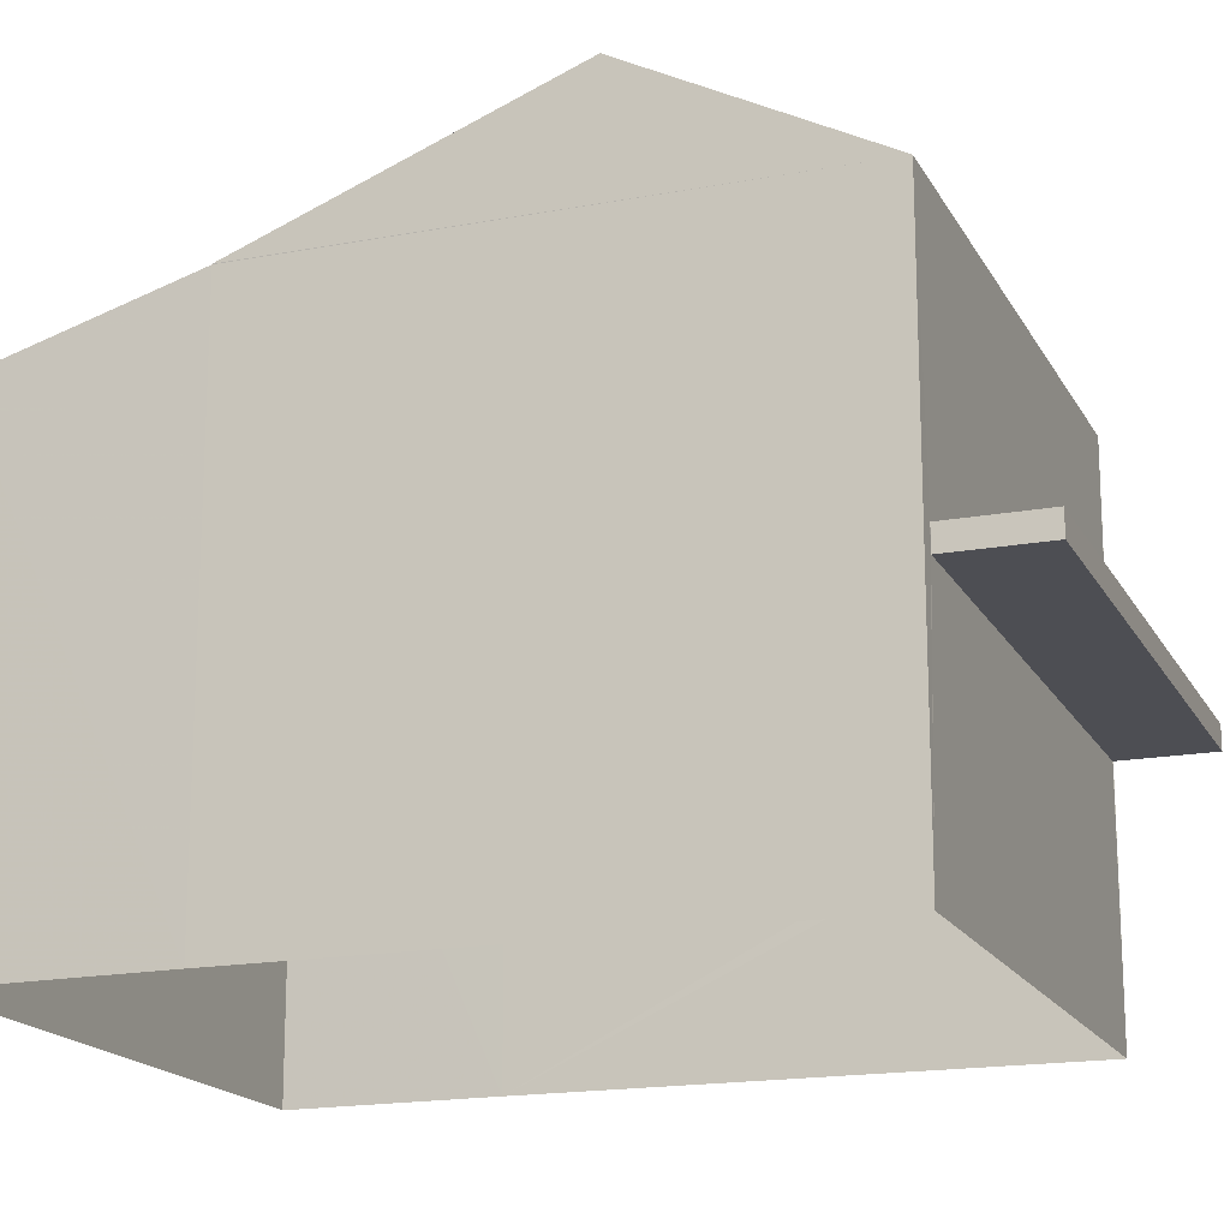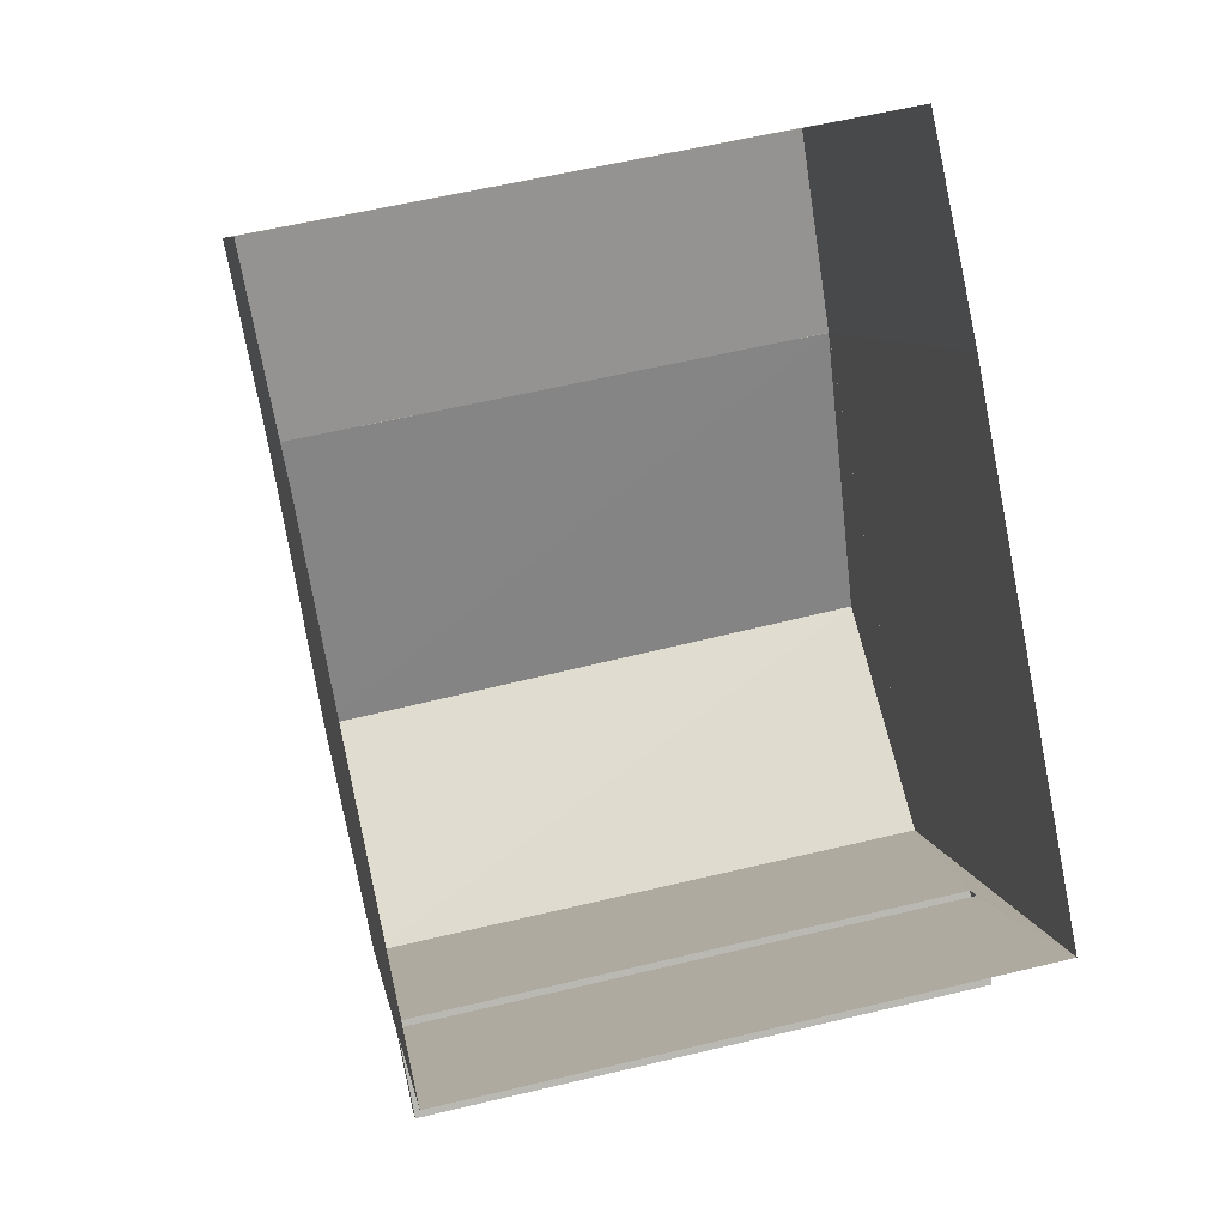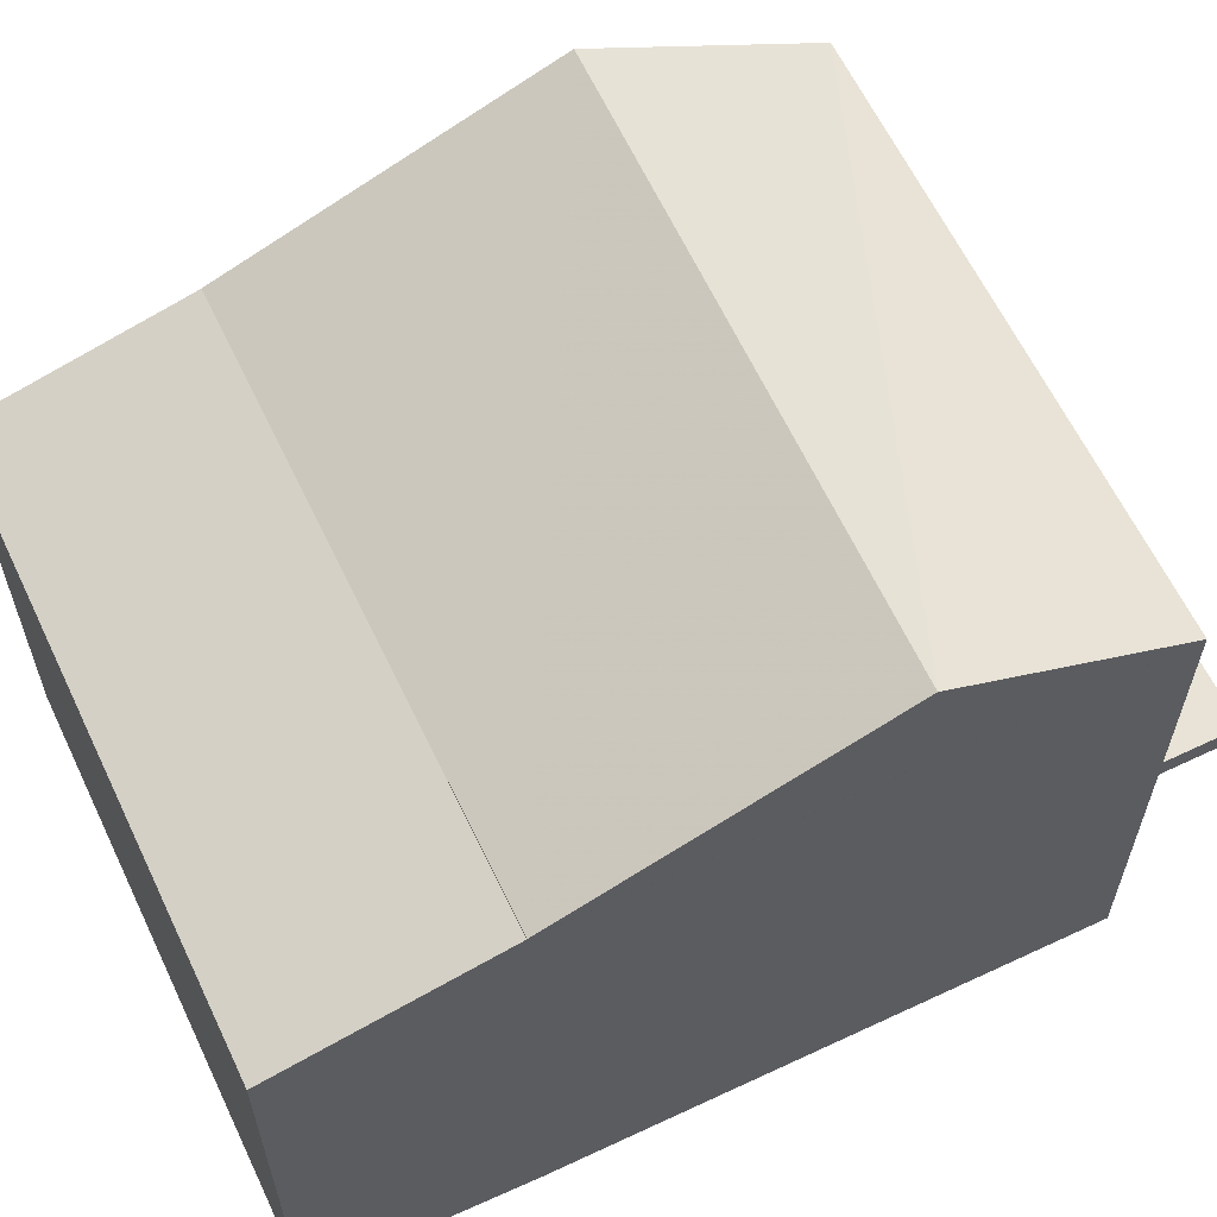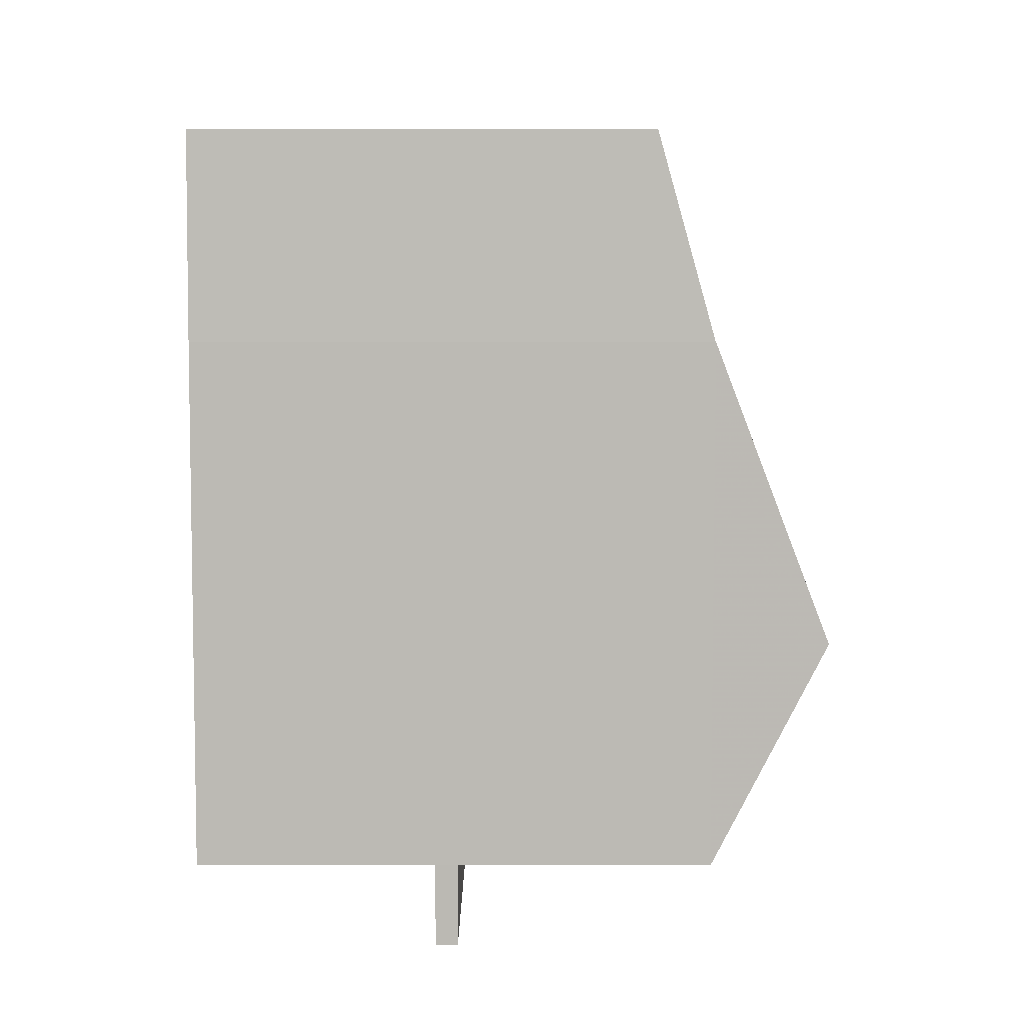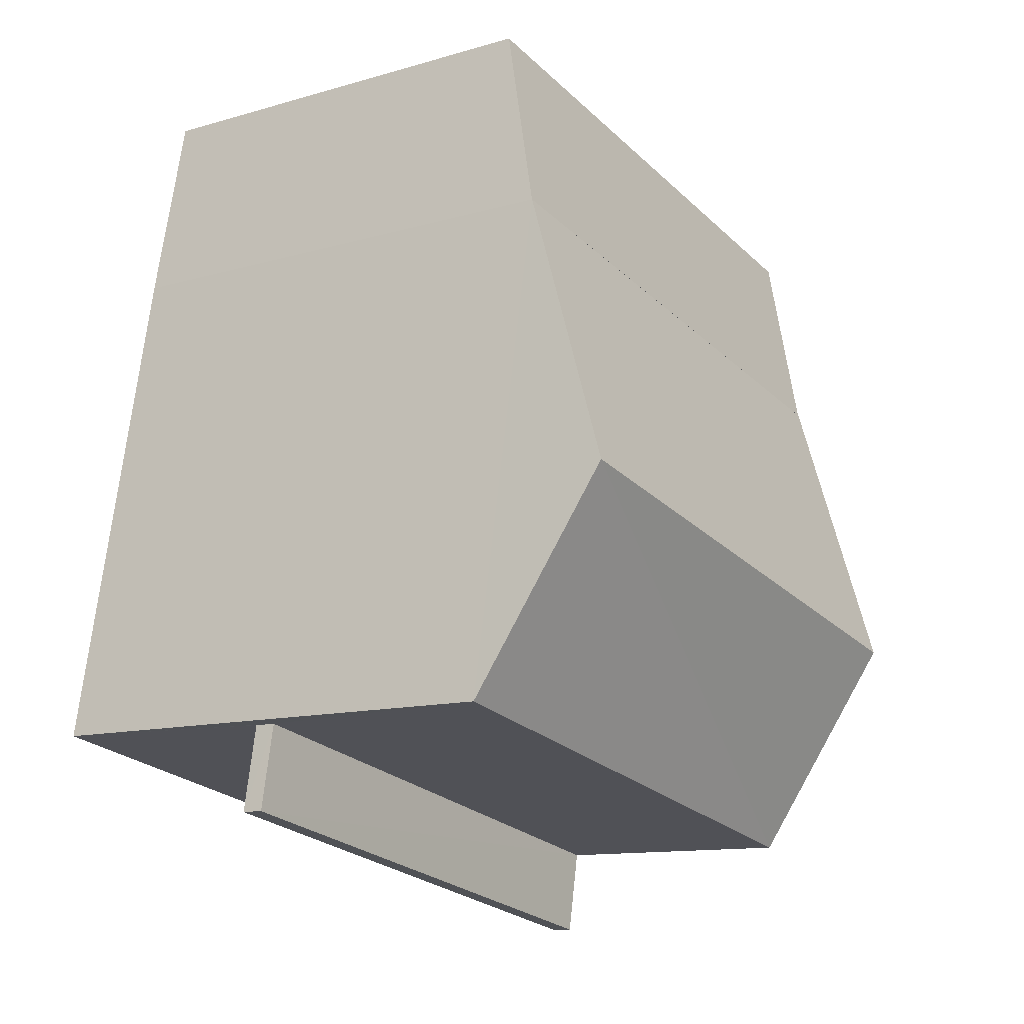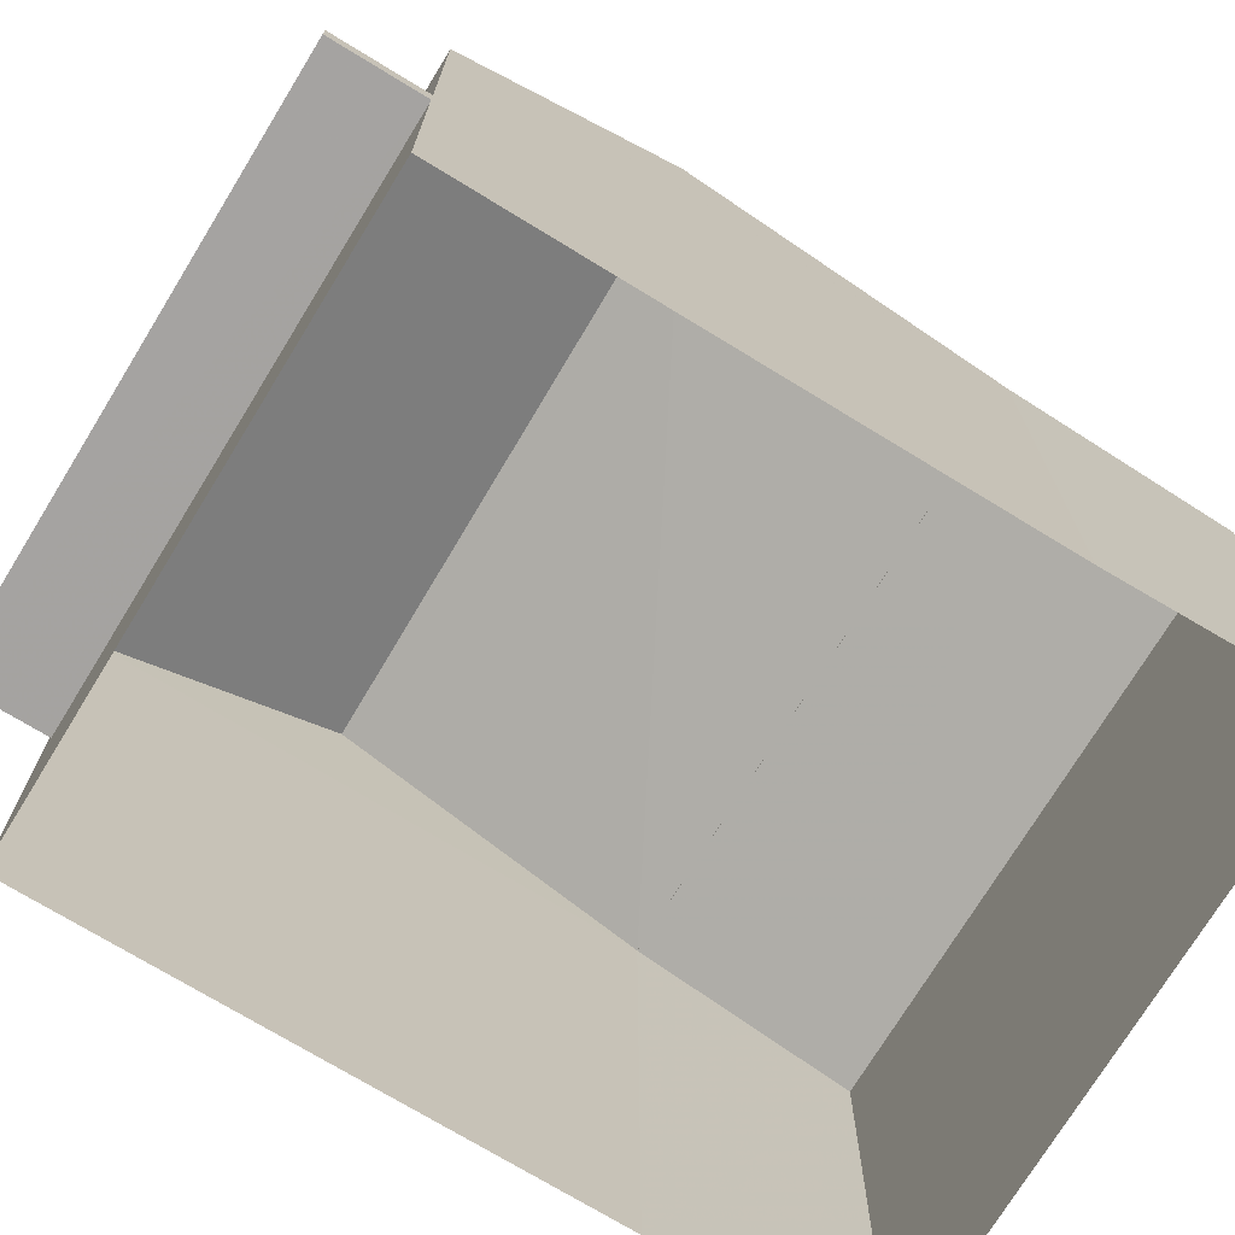
<metadata>
{"format":"obj","ext":"obj","renderer":"f3d","projection":"perspective","resolution":1024,"background":"white","views":[{"elev":-17.4,"azim":-80.4,"up":"+Z"},{"elev":7.7,"azim":170.8,"up":"+Y"},{"elev":62.5,"azim":-126.2,"up":"+Z"},{"elev":17.3,"azim":-89.8,"up":"+Y"},{"elev":-11.9,"azim":-55.2,"up":"+Y"},{"elev":-73.1,"azim":47.9,"up":"+Z"}]}
</metadata>
<code>
v -8.909e+04 -9.977e+04 7.158
v -8.909e+04 -9.977e+04 7.158
v -8.909e+04 -9.977e+04 7.158
v -8.909e+04 -9.978e+04 7.159
v -8.909e+04 -9.977e+04 7.159
v -8.909e+04 -9.978e+04 7.159
v -8.909e+04 -9.978e+04 9.808
v -8.909e+04 -9.978e+04 9.809
v -8.909e+04 -9.978e+04 9.809
v -8.909e+04 -9.978e+04 9.809
v -8.909e+04 -9.978e+04 12.88
v -8.909e+04 -9.978e+04 14.15
v -8.909e+04 -9.978e+04 12.88
v -8.909e+04 -9.977e+04 12.87
v -8.909e+04 -9.977e+04 12.24
v -8.909e+04 -9.977e+04 12.24
v -8.909e+04 -9.977e+04 12.87
v -8.909e+04 -9.978e+04 14.15
v -8.909e+04 -9.977e+04 12.88
v -8.909e+04 -9.978e+04 10.06
v -8.909e+04 -9.978e+04 10.06
v -8.909e+04 -9.978e+04 10.06
v -8.909e+04 -9.978e+04 10.06
v -8.909e+04 -9.977e+04 12.88
v -8.909e+04 -9.978e+04 9.808
v -8.909e+04 -9.978e+04 10.06
f 1 2 3
f 2 4 5
f 4 6 5
f 3 2 5
f 7 8 9
f 10 7 9
f 11 12 13
f 14 15 16
f 17 14 16
f 18 12 11
f 12 18 19
f 20 21 22
f 20 23 21
f 19 18 24
f 8 21 9
f 8 22 21
f 16 3 5
f 17 16 5
f 7 22 8
f 7 20 22
f 12 19 13
f 16 1 3
f 16 15 1
f 23 9 21
f 23 10 9
f 17 19 24
f 14 17 24
f 2 25 4
f 11 14 24
f 26 14 11
f 2 26 25
f 2 14 26
f 4 10 6
f 6 23 13
f 23 11 13
f 4 25 7
f 26 11 20
f 4 7 10
f 20 11 23
f 10 23 6
f 5 6 17
f 17 13 19
f 17 6 13
f 18 11 24
f 7 25 26
f 20 7 26
f 15 2 1
f 15 14 2

</code>
